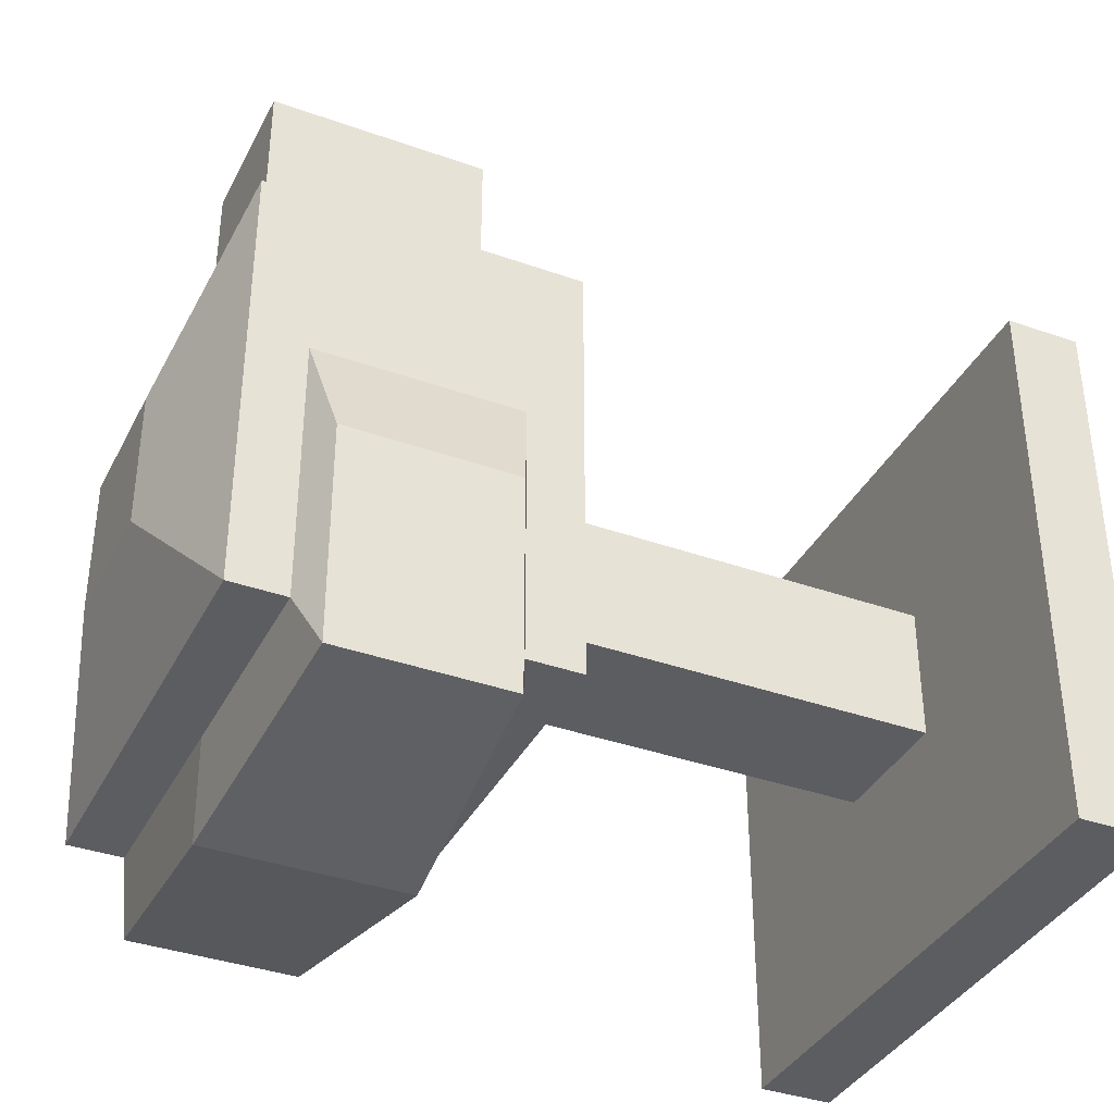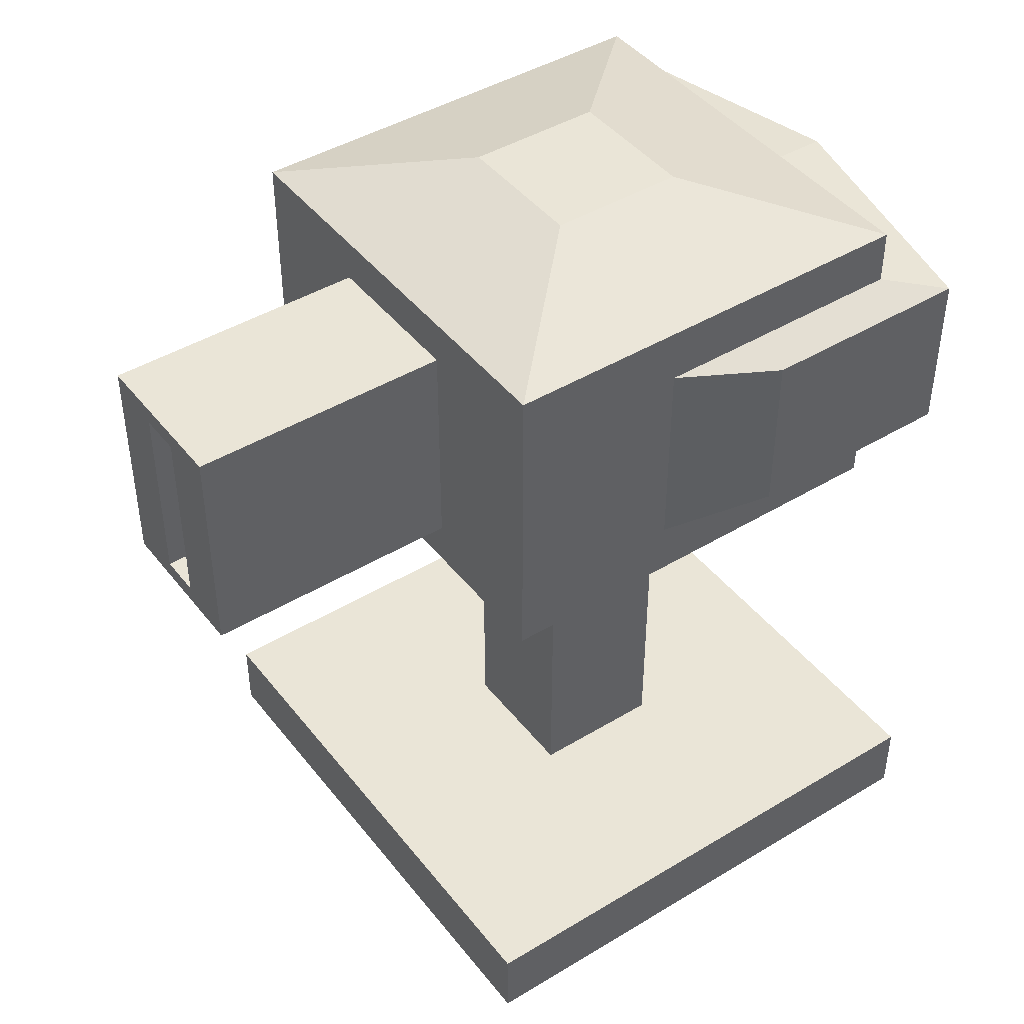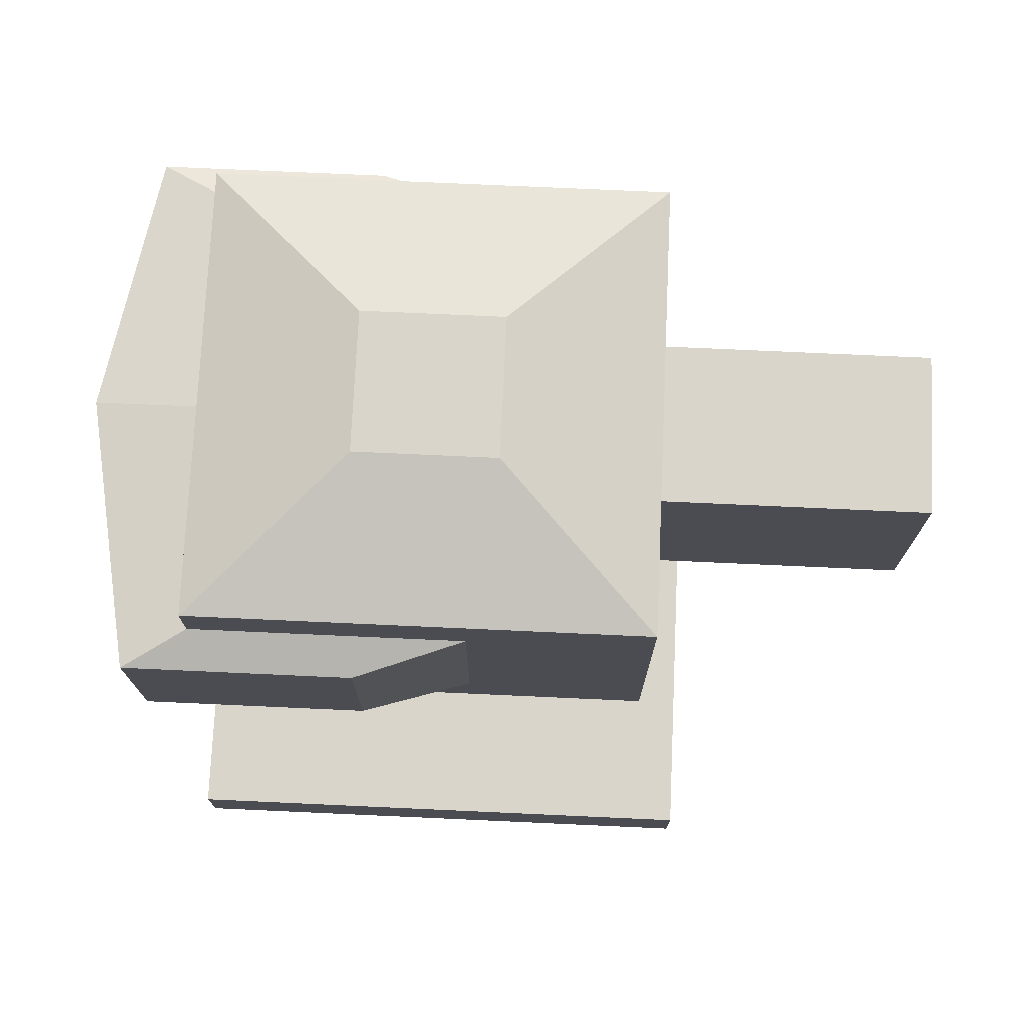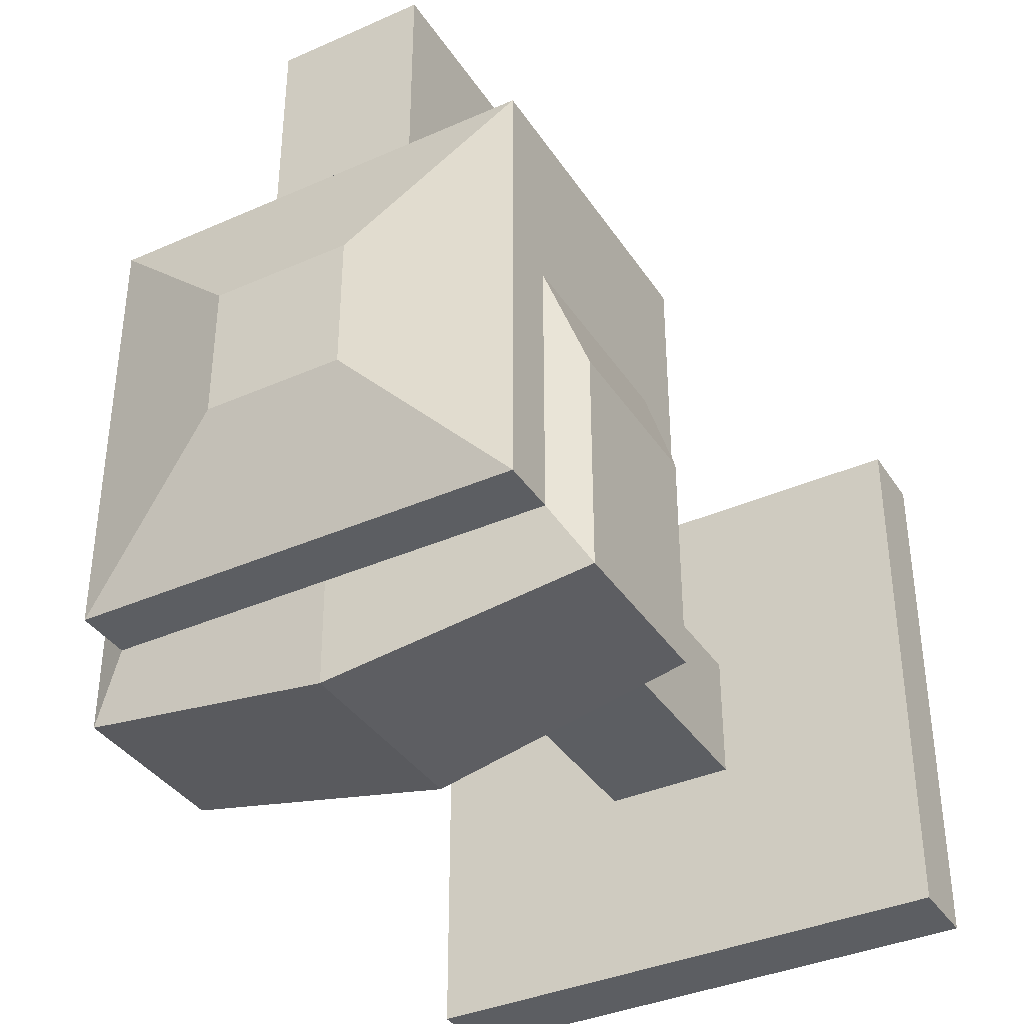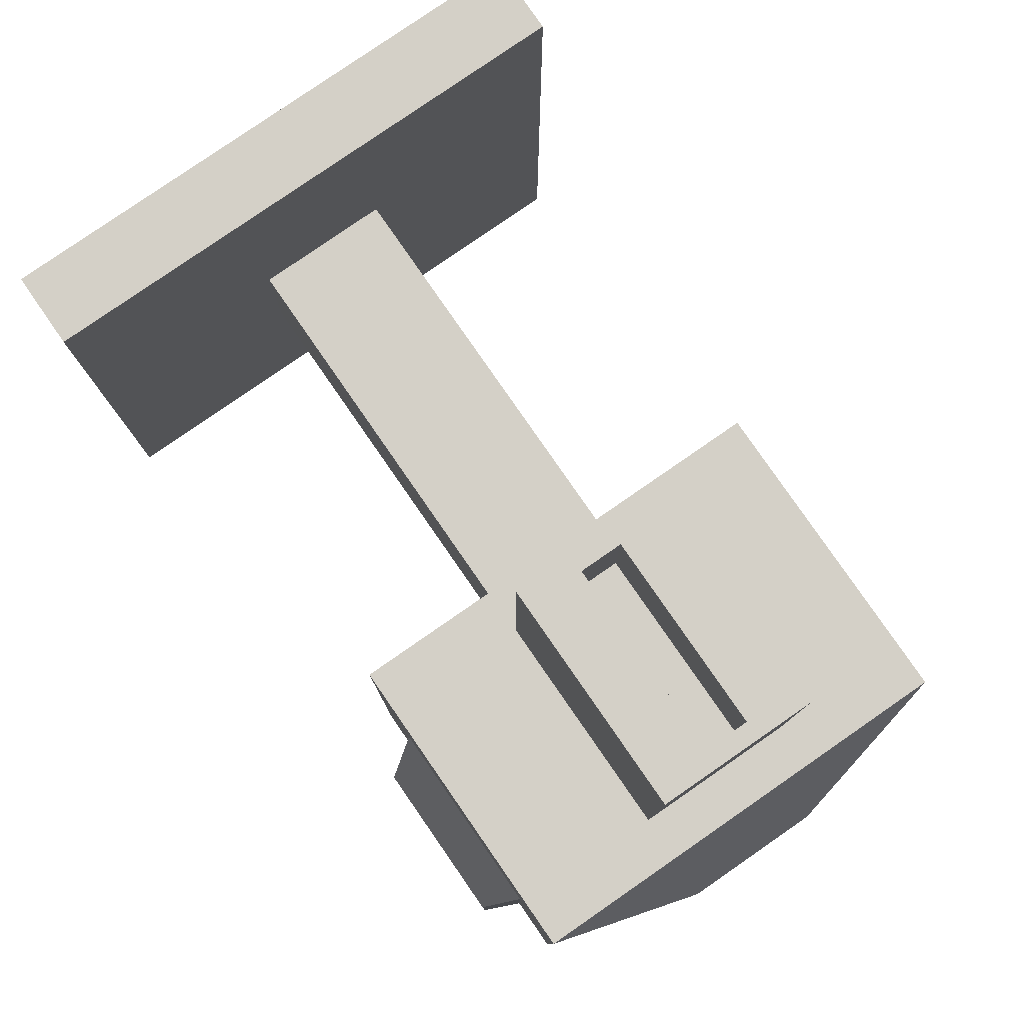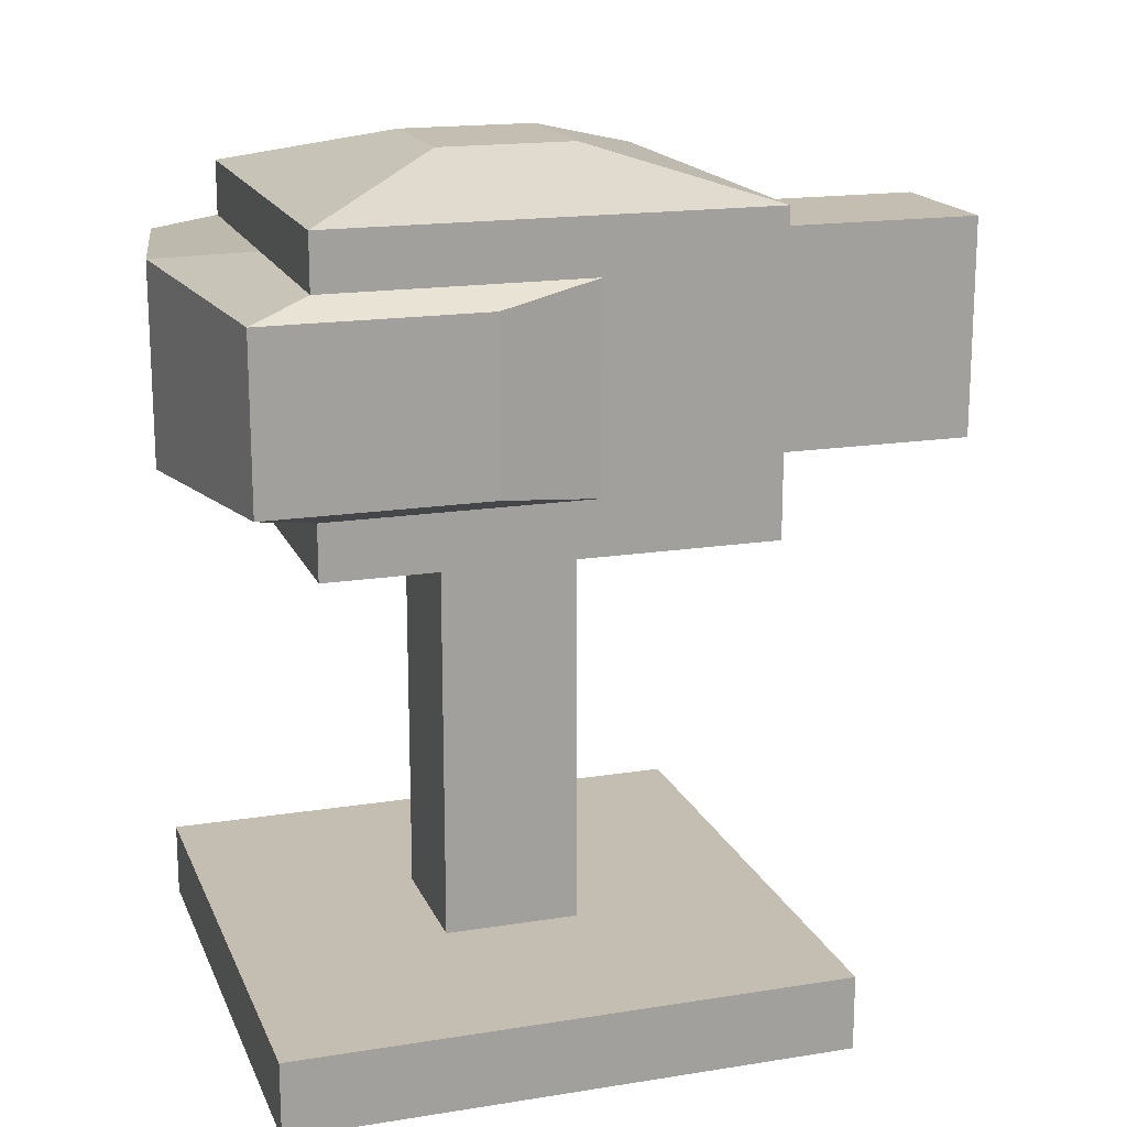
<metadata>
{"format":"obj","ext":"obj","renderer":"f3d","projection":"perspective","resolution":1024,"background":"white","views":[{"elev":-37.2,"azim":-114.6,"up":"+Z"},{"elev":44.0,"azim":54.7,"up":"+Y"},{"elev":74.5,"azim":-87.4,"up":"+Y"},{"elev":-37.4,"azim":-150.5,"up":"+Z"},{"elev":79.9,"azim":145.3,"up":"+Z"},{"elev":17.2,"azim":-107.7,"up":"+Y"}]}
</metadata>
<code>
o Cube
v 1 -0.3131 1
v 0.5625 0.3131 0.5625
v 1 -0.3131 -1
v 0.5625 0.3131 -0.5625
v 2.316 -0.3131 -2.316
v 2.316 0.3131 -2.316
v 2.316 -0.3131 2.316
v 2.316 0.3131 2.316
v 1 0.3131 -1
v 1 0.3131 1
v 0.5625 3.825 -0.5625
v 0.5625 3.825 0.5625
v 0.5625 6.749 -0.5625
v 0.5625 6.749 0.5625
v 1.801 4.279 -1.801
v 0.6385 4.189 1.801
v 1.801 5.937 -1.801
v 0.6385 6.026 1.801
v 1.801 4.279 0.3534
v 1.801 5.937 0.3534
v 0.171 4.336 3.927
v 0.171 5.88 3.927
v 0.6385 4.189 3.927
v 0.6385 6.026 3.927
v 0.171 4.336 3.061
v 0.171 5.88 3.061
v 1.801 3.825 -1.801
v 1.801 3.825 1.801
v 1.801 6.39 -1.801
v 1.801 6.39 1.801
v 2.1 5.799 -2.311
v 2.1 4.417 -2.311
v 2.1 4.417 -0.5154
v 2.1 5.799 -0.5154
v 0 -0.3131 -1
v 0 0.3131 -1
v 0 -0.3131 1
v 0 0.3131 1
v 0 -0.3131 -2.316
v 0 0.3131 -2.316
v 0 -0.3131 2.316
v 0 0.3131 2.316
v 0 0.3131 -0.5625
v 0 0.3131 0.5625
v 0 3.825 -0.5625
v 0 3.825 0.5625
v 0 6.749 -0.5625
v 0 6.749 0.5625
v 0 3.825 -1.801
v 0 3.825 1.801
v 0 6.39 -1.801
v 0 6.39 1.801
v 0 4.189 1.801
v 0 6.026 1.801
v 0 4.189 3.927
v 0 6.026 3.927
v 0 4.336 3.927
v 0 5.88 3.927
v 0 4.336 3.061
v 0 5.88 3.061
v 0 4.279 -1.801
v 0 5.937 -1.801
v 0 4.289 -2.669
v 0 5.927 -2.669
v -1 -0.3131 1
v -0.5625 0.3131 0.5625
v -1 -0.3131 -1
v -0.5625 0.3131 -0.5625
v -2.316 -0.3131 -2.316
v -2.316 0.3131 -2.316
v -2.316 -0.3131 2.316
v -2.316 0.3131 2.316
v -1 0.3131 -1
v -1 0.3131 1
v -0.5625 3.825 -0.5625
v -0.5625 3.825 0.5625
v -0.5625 6.749 -0.5625
v -0.5625 6.749 0.5625
v -1.801 4.279 -1.801
v -0.6385 4.189 1.801
v -1.801 5.937 -1.801
v -0.6385 6.026 1.801
v -1.801 4.279 0.3534
v -1.801 5.937 0.3534
v -0.171 4.336 3.927
v -0.171 5.88 3.927
v -0.6385 4.189 3.927
v -0.6385 6.026 3.927
v -0.171 4.336 3.061
v -0.171 5.88 3.061
v -1.801 3.825 -1.801
v -1.801 3.825 1.801
v -1.801 6.39 -1.801
v -1.801 6.39 1.801
v -2.1 5.799 -2.311
v -2.1 4.417 -2.311
v -2.1 4.417 -0.5154
v -2.1 5.799 -0.5154
f 9 10 8 6
f 37 1 7 41
f 35 3 1 37
f 2 4 11 12
f 39 40 6 5
f 5 6 8 7
f 1 3 5 7
f 36 9 6 40
f 43 4 9 36
f 4 2 10 9
f 13 14 30 29
f 44 2 12 46
f 46 12 28 50
f 47 13 29 51
f 17 20 34 31
f 12 11 27 28
f 54 18 30 52
f 18 16 28 30
f 21 22 26 25
f 16 18 24 23
f 53 16 23 55
f 58 22 24 56
f 22 21 23 24
f 59 25 26 60
f 57 21 25 59
f 61 15 27 49
f 15 19 28 27
f 20 17 29 30
f 19 20 30 28
f 33 32 31 34
f 20 19 33 34
f 62 17 31 64
f 19 15 32 33
f 32 63 64 31
f 15 61 63 32
f 22 58 60 26
f 21 57 55 23
f 18 54 56 24
f 17 62 51 29
f 16 53 50 28
f 14 48 52 30
f 13 47 48 14
f 11 45 49 27
f 4 43 45 11
f 7 8 42 41
f 10 38 42 8
f 2 44 38 10
f 3 35 39 5
f 73 70 72 74
f 37 41 71 65
f 35 37 65 67
f 66 76 75 68
f 39 69 70 40
f 69 71 72 70
f 65 71 69 67
f 36 40 70 73
f 43 36 73 68
f 68 73 74 66
f 77 93 94 78
f 44 46 76 66
f 46 50 92 76
f 47 51 93 77
f 81 95 98 84
f 76 92 91 75
f 54 52 94 82
f 82 94 92 80
f 85 89 90 86
f 80 87 88 82
f 53 55 87 80
f 58 56 88 86
f 86 88 87 85
f 59 60 90 89
f 57 59 89 85
f 61 49 91 79
f 79 91 92 83
f 84 94 93 81
f 83 92 94 84
f 97 98 95 96
f 84 98 97 83
f 62 64 95 81
f 83 97 96 79
f 96 95 64 63
f 79 96 63 61
f 86 90 60 58
f 85 87 55 57
f 82 88 56 54
f 81 93 51 62
f 80 92 50 53
f 78 94 52 48
f 77 78 48 47
f 75 91 49 45
f 68 75 45 43
f 71 41 42 72
f 74 72 42 38
f 66 74 38 44
f 67 69 39 35

</code>
